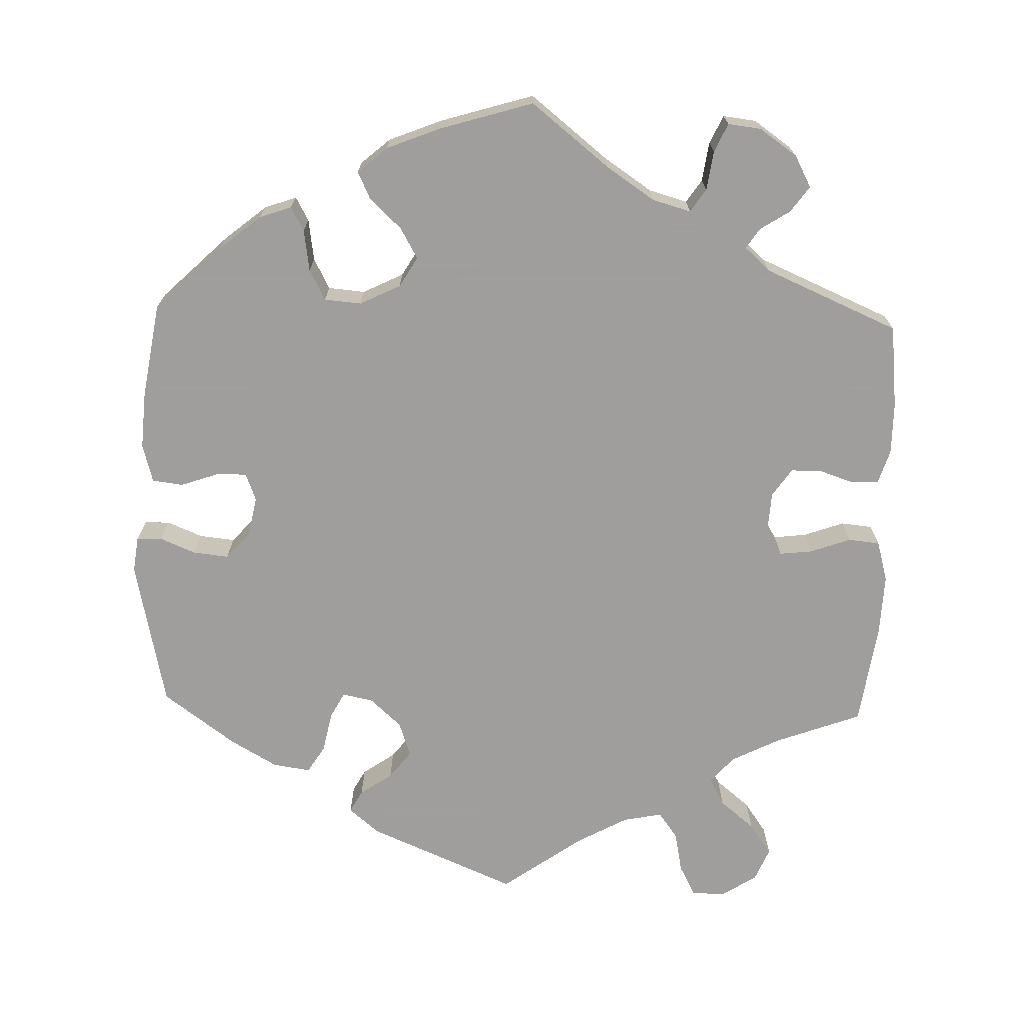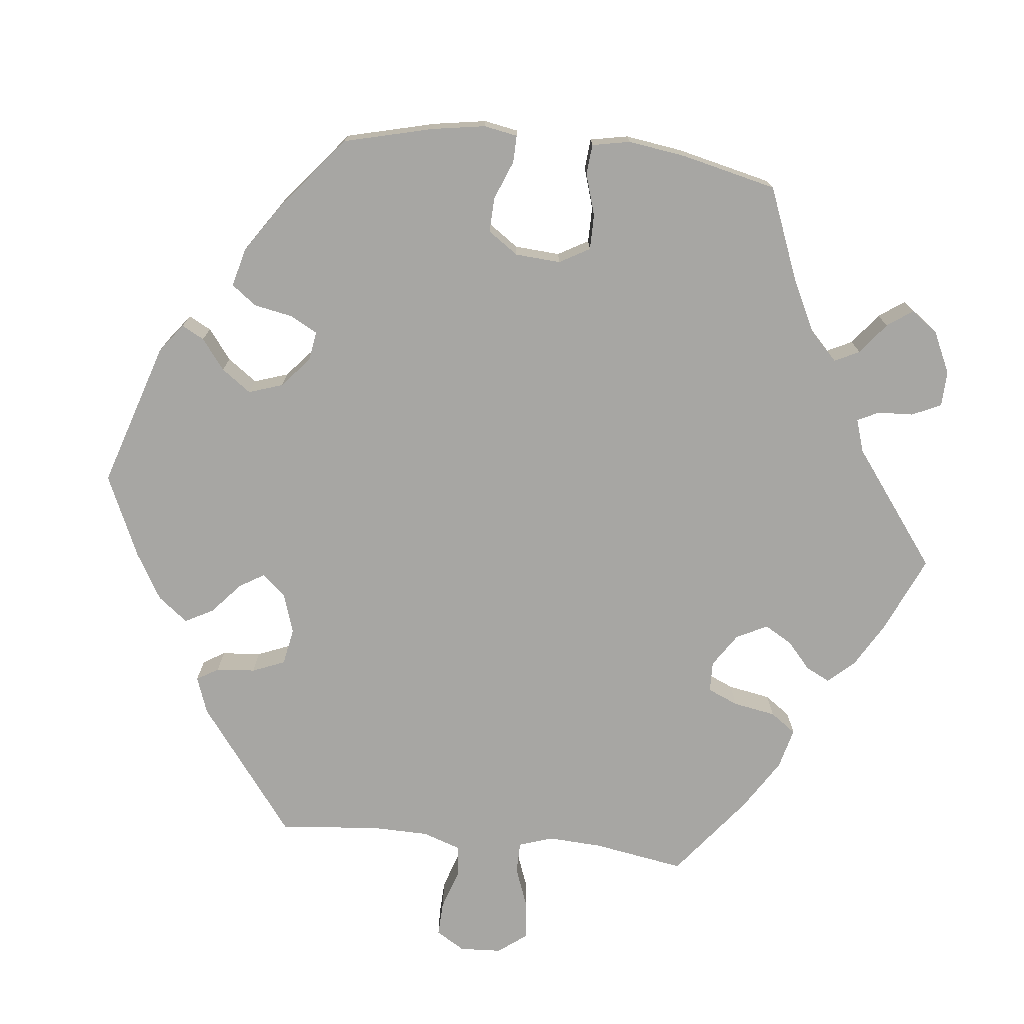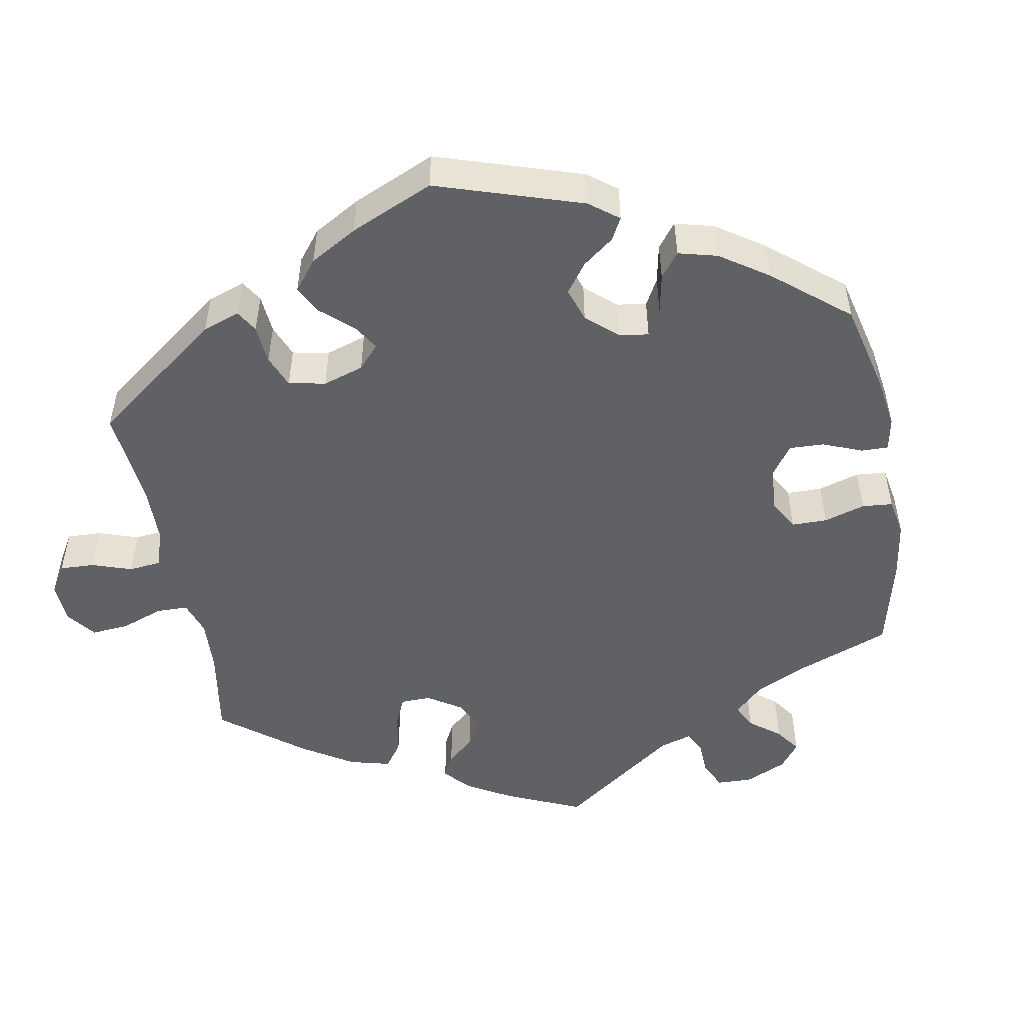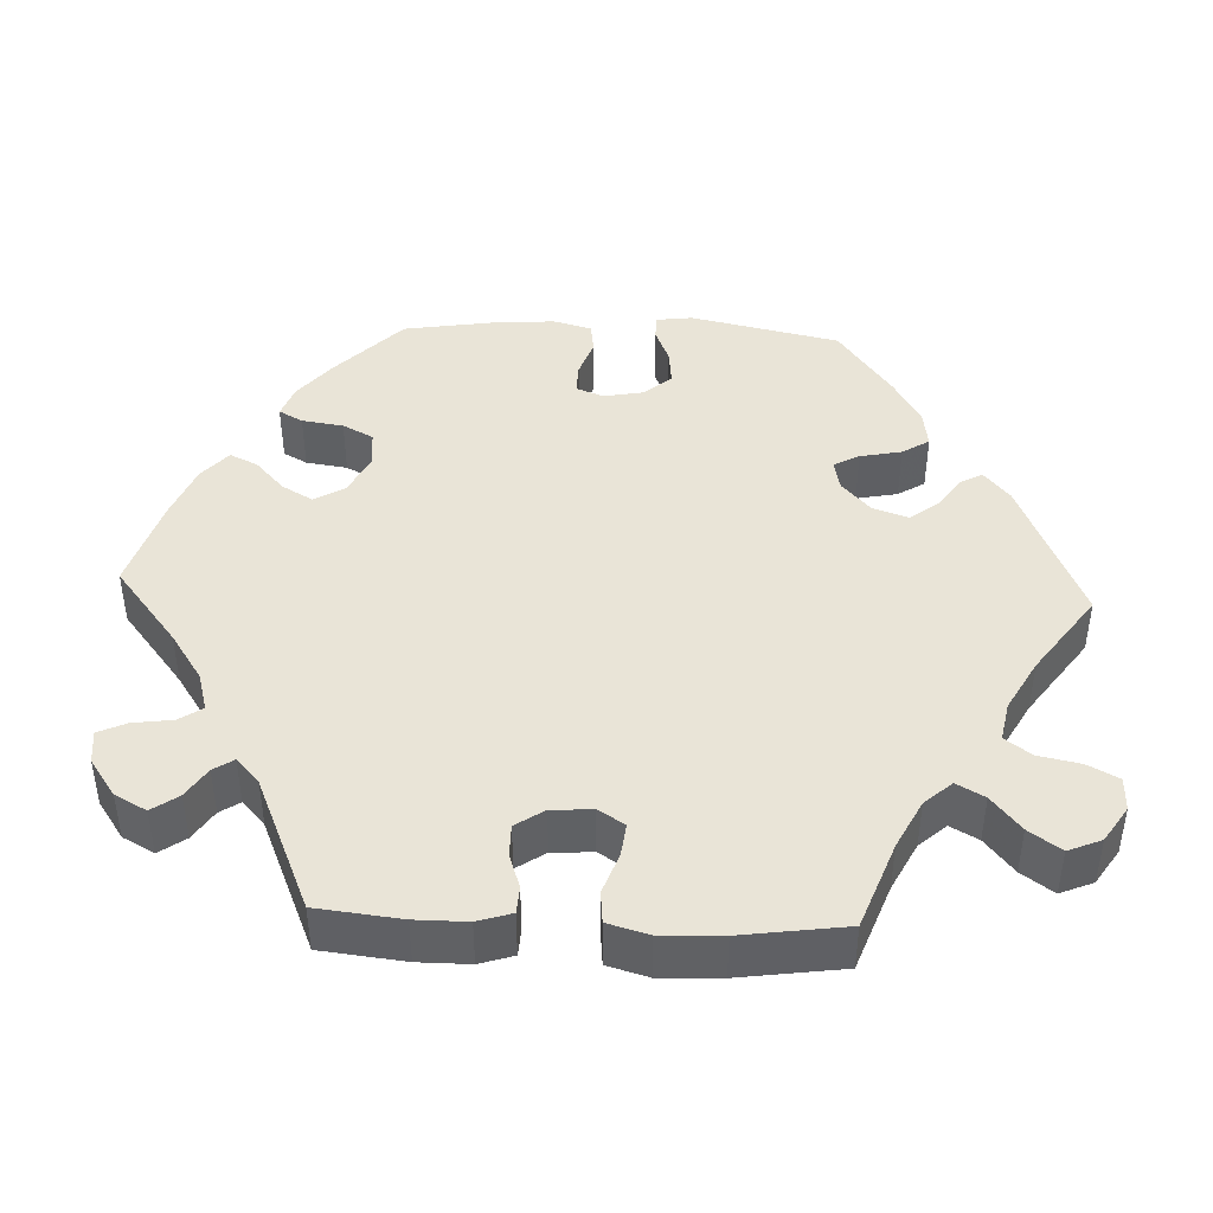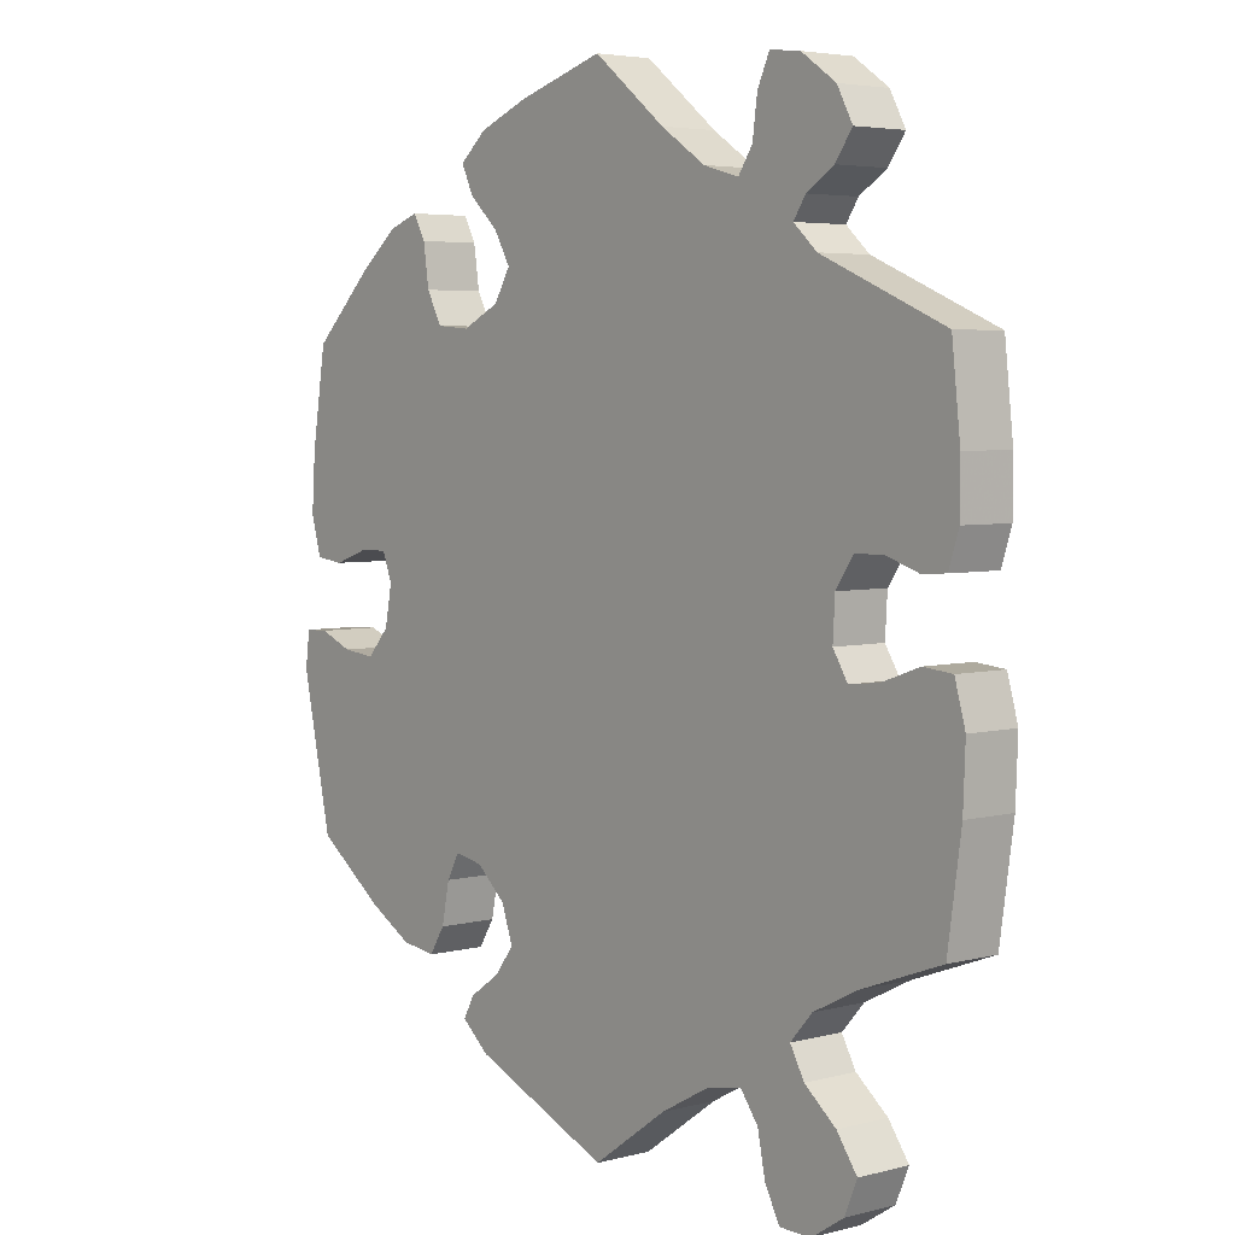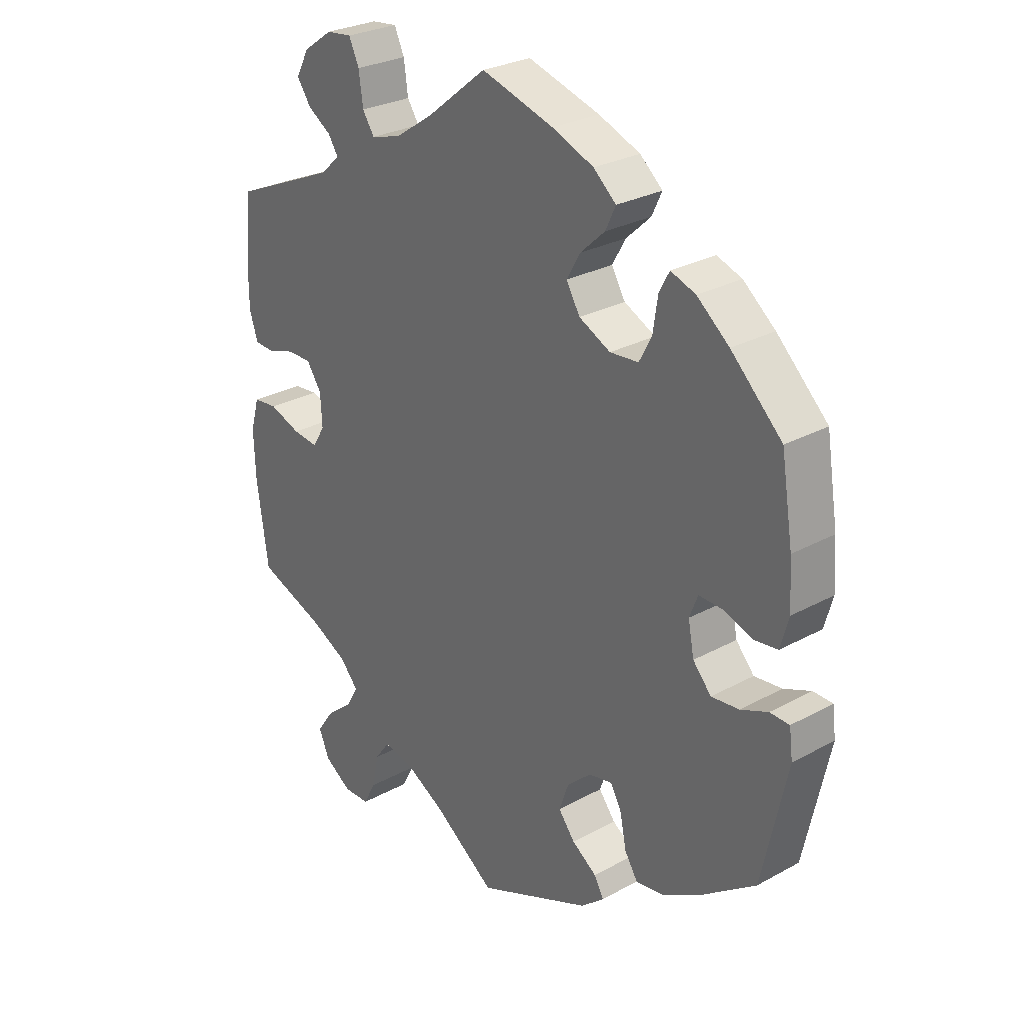
<metadata>
{"format":"obj","ext":"obj","renderer":"f3d","projection":"perspective","resolution":1024,"background":"white","views":[{"elev":-71.1,"azim":-1.8,"up":"+Y"},{"elev":-74.2,"azim":-36.2,"up":"+Y"},{"elev":-50.0,"azim":-109.8,"up":"+Y"},{"elev":43.2,"azim":92.5,"up":"+Y"},{"elev":4.5,"azim":50.1,"up":"+Z"},{"elev":27.8,"azim":-129.9,"up":"+Z"}]}
</metadata>
<code>
v 0.102 0.07 0.497
v 0.165 0.07 0.455
v 0.215 0.07 0.441
v 0.235 0.07 0.471
v 0.242 0.07 0.522
v 0.259 0.07 0.559
v 0.302 0.07 0.554
v 0.351 0.07 0.52
v 0.373 0.07 0.479
v 0.349 0.07 0.445
v 0.31 0.07 0.42
v 0.293 0.07 0.394
v 0.326 0.07 0.364
v 0.501 0.07 0.289
v 0.513 0.07 0.18
v 0.513 0.07 0.113
v 0.499 0.07 0.069
v 0.464 0.07 0.067
v 0.419 0.07 0.082
v 0.378 0.07 0.082
v 0.353 0.07 0.045
v 0.35 0.07 -0.008
v 0.371 0.07 -0.042
v 0.414 0.07 -0.037
v 0.467 0.07 -0.018
v 0.508 0.07 -0.022
v 0.523 0.07 -0.075
v 0.52 0.07 -0.154
v 0.501 0.07 -0.289
v 0.388 0.07 -0.331
v 0.325 0.07 -0.363
v 0.294 0.07 -0.398
v 0.314 0.07 -0.434
v 0.359 0.07 -0.471
v 0.388 0.07 -0.512
v 0.37 0.07 -0.555
v 0.324 0.07 -0.585
v 0.28 0.07 -0.584
v 0.259 0.07 -0.544
v 0.248 0.07 -0.49
v 0.223 0.07 -0.456
v 0.172 0.07 -0.466
v 0.105 0.07 -0.503
v 0 0.07 -0.578
v -0.194 0.07 -0.496
v -0.233 0.07 -0.463
v -0.217 0.07 -0.434
v -0.175 0.07 -0.405
v -0.147 0.07 -0.369
v -0.163 0.07 -0.323
v -0.204 0.07 -0.286
v -0.244 0.07 -0.278
v -0.262 0.07 -0.311
v -0.273 0.07 -0.365
v -0.295 0.07 -0.4
v -0.344 0.07 -0.393
v -0.405 0.07 -0.358
v -0.5 0.07 -0.289
v -0.542 0.07 -0.095
v -0.536 0.07 -0.048
v -0.503 0.07 -0.047
v -0.457 0.07 -0.066
v -0.41 0.07 -0.071
v -0.379 0.07 -0.036
v -0.369 0.07 0.016
v -0.383 0.07 0.052
v -0.423 0.07 0.051
v -0.472 0.07 0.034
v -0.512 0.07 0.039
v -0.526 0.07 0.089
v -0.521 0.07 0.164
v -0.501 0.07 0.288
v -0.415 0.07 0.371
v -0.361 0.07 0.415
v -0.319 0.07 0.43
v -0.302 0.07 0.399
v -0.294 0.07 0.345
v -0.273 0.07 0.305
v -0.225 0.07 0.301
v -0.172 0.07 0.327
v -0.149 0.07 0.366
v -0.172 0.07 0.406
v -0.213 0.07 0.444
v -0.23 0.07 0.48
v -0.192 0.07 0.513
v -0.122 0.07 0.541
v 0 0.07 0.578
v 0.102 0 0.497
v 0.165 0 0.455
v 0.215 0 0.441
v 0.235 0 0.471
v 0.242 0 0.522
v 0.259 0 0.559
v 0.302 0 0.554
v 0.351 0 0.52
v 0.373 0 0.479
v 0.349 0 0.445
v 0.31 0 0.42
v 0.293 0 0.394
v 0.326 0 0.364
v 0.501 0 0.289
v 0.513 0 0.18
v 0.513 0 0.113
v 0.499 0 0.069
v 0.464 0 0.067
v 0.419 0 0.082
v 0.378 0 0.082
v 0.353 0 0.045
v 0.35 0 -0.008
v 0.371 0 -0.042
v 0.414 0 -0.037
v 0.467 0 -0.018
v 0.508 0 -0.022
v 0.523 0 -0.075
v 0.52 0 -0.154
v 0.501 0 -0.289
v 0.388 0 -0.331
v 0.325 0 -0.363
v 0.294 0 -0.398
v 0.314 0 -0.434
v 0.359 0 -0.471
v 0.388 0 -0.512
v 0.37 0 -0.555
v 0.324 0 -0.585
v 0.28 0 -0.584
v 0.259 0 -0.544
v 0.248 0 -0.49
v 0.223 0 -0.456
v 0.172 0 -0.466
v 0.105 0 -0.503
v 0 0 -0.578
v -0.194 0 -0.496
v -0.233 0 -0.463
v -0.217 0 -0.434
v -0.175 0 -0.405
v -0.147 0 -0.369
v -0.163 0 -0.323
v -0.204 0 -0.286
v -0.244 0 -0.278
v -0.262 0 -0.311
v -0.273 0 -0.365
v -0.295 0 -0.4
v -0.344 0 -0.393
v -0.405 0 -0.358
v -0.5 0 -0.289
v -0.542 0 -0.095
v -0.536 0 -0.048
v -0.503 0 -0.047
v -0.457 0 -0.066
v -0.41 0 -0.071
v -0.379 0 -0.036
v -0.369 0 0.016
v -0.383 0 0.052
v -0.423 0 0.051
v -0.472 0 0.034
v -0.512 0 0.039
v -0.526 0 0.089
v -0.521 0 0.164
v -0.501 0 0.288
v -0.415 0 0.371
v -0.361 0 0.415
v -0.319 0 0.43
v -0.302 0 0.399
v -0.294 0 0.345
v -0.273 0 0.305
v -0.225 0 0.301
v -0.172 0 0.327
v -0.149 0 0.366
v -0.172 0 0.406
v -0.213 0 0.444
v -0.23 0 0.48
v -0.192 0 0.513
v -0.122 0 0.541
v 0 0 0.578
f 86 87 1
f 85 86 1 2
f 82 83 84 85
f 81 82 85 2
f 80 81 2 3
f 79 80 3
f 74 75 76 77
f 74 77 78
f 73 74 78
f 72 73 78
f 71 72 78 79
f 67 68 69 70
f 66 67 70 71
f 59 60 61 62
f 59 62 63
f 58 59 63
f 57 58 63 64
f 53 54 55 56
f 52 53 56 57
f 45 46 47 48
f 43 44 45 48
f 42 43 48 49
f 41 42 49 50
f 37 38 39 40
f 37 40 41
f 36 37 41
f 33 34 35 36
f 32 33 36 41
f 31 32 41 50
f 27 28 29 30
f 24 25 26 27
f 23 24 27 30
f 22 23 30 31
f 16 17 18 19
f 16 19 20
f 13 14 15 16
f 12 13 16 20
f 8 9 10 11
f 8 11 12
f 7 8 12
f 4 5 6 7
f 3 4 7 12
f 66 71 79 3
f 52 57 64 65
f 51 52 65 66
f 21 22 31 50
f 21 50 51 66
f 20 21 66
f 3 12 20 66
f 88 174 173
f 89 88 173 172
f 172 171 170 169
f 89 172 169 168
f 90 89 168 167
f 90 167 166
f 164 163 162 161
f 165 164 161
f 165 161 160
f 165 160 159
f 166 165 159 158
f 157 156 155 154
f 158 157 154 153
f 149 148 147 146
f 150 149 146
f 150 146 145
f 151 150 145 144
f 143 142 141 140
f 144 143 140 139
f 135 134 133 132
f 135 132 131 130
f 136 135 130 129
f 137 136 129 128
f 127 126 125 124
f 128 127 124
f 128 124 123
f 123 122 121 120
f 128 123 120 119
f 137 128 119 118
f 117 116 115 114
f 114 113 112 111
f 117 114 111 110
f 118 117 110 109
f 106 105 104 103
f 107 106 103
f 103 102 101 100
f 107 103 100 99
f 98 97 96 95
f 99 98 95
f 99 95 94
f 94 93 92 91
f 99 94 91 90
f 90 166 158 153
f 152 151 144 139
f 153 152 139 138
f 137 118 109 108
f 153 138 137 108
f 153 108 107
f 153 107 99 90
f 1 88 89 2
f 2 89 90 3
f 3 90 91 4
f 4 91 92 5
f 5 92 93 6
f 6 93 94 7
f 7 94 95 8
f 8 95 96 9
f 9 96 97 10
f 10 97 98 11
f 11 98 99 12
f 12 99 100 13
f 13 100 101 14
f 14 101 102 15
f 15 102 103 16
f 16 103 104 17
f 17 104 105 18
f 18 105 106 19
f 19 106 107 20
f 20 107 108 21
f 21 108 109 22
f 22 109 110 23
f 23 110 111 24
f 24 111 112 25
f 25 112 113 26
f 26 113 114 27
f 27 114 115 28
f 28 115 116 29
f 29 116 117 30
f 30 117 118 31
f 31 118 119 32
f 32 119 120 33
f 33 120 121 34
f 34 121 122 35
f 35 122 123 36
f 36 123 124 37
f 37 124 125 38
f 38 125 126 39
f 39 126 127 40
f 40 127 128 41
f 41 128 129 42
f 42 129 130 43
f 43 130 131 44
f 44 131 132 45
f 45 132 133 46
f 46 133 134 47
f 47 134 135 48
f 48 135 136 49
f 49 136 137 50
f 50 137 138 51
f 51 138 139 52
f 52 139 140 53
f 53 140 141 54
f 54 141 142 55
f 55 142 143 56
f 56 143 144 57
f 57 144 145 58
f 58 145 146 59
f 59 146 147 60
f 60 147 148 61
f 61 148 149 62
f 62 149 150 63
f 63 150 151 64
f 64 151 152 65
f 65 152 153 66
f 66 153 154 67
f 67 154 155 68
f 68 155 156 69
f 69 156 157 70
f 70 157 158 71
f 71 158 159 72
f 72 159 160 73
f 73 160 161 74
f 74 161 162 75
f 75 162 163 76
f 76 163 164 77
f 77 164 165 78
f 78 165 166 79
f 79 166 167 80
f 80 167 168 81
f 81 168 169 82
f 82 169 170 83
f 83 170 171 84
f 84 171 172 85
f 85 172 173 86
f 86 173 174 87
f 87 174 88 1

</code>
